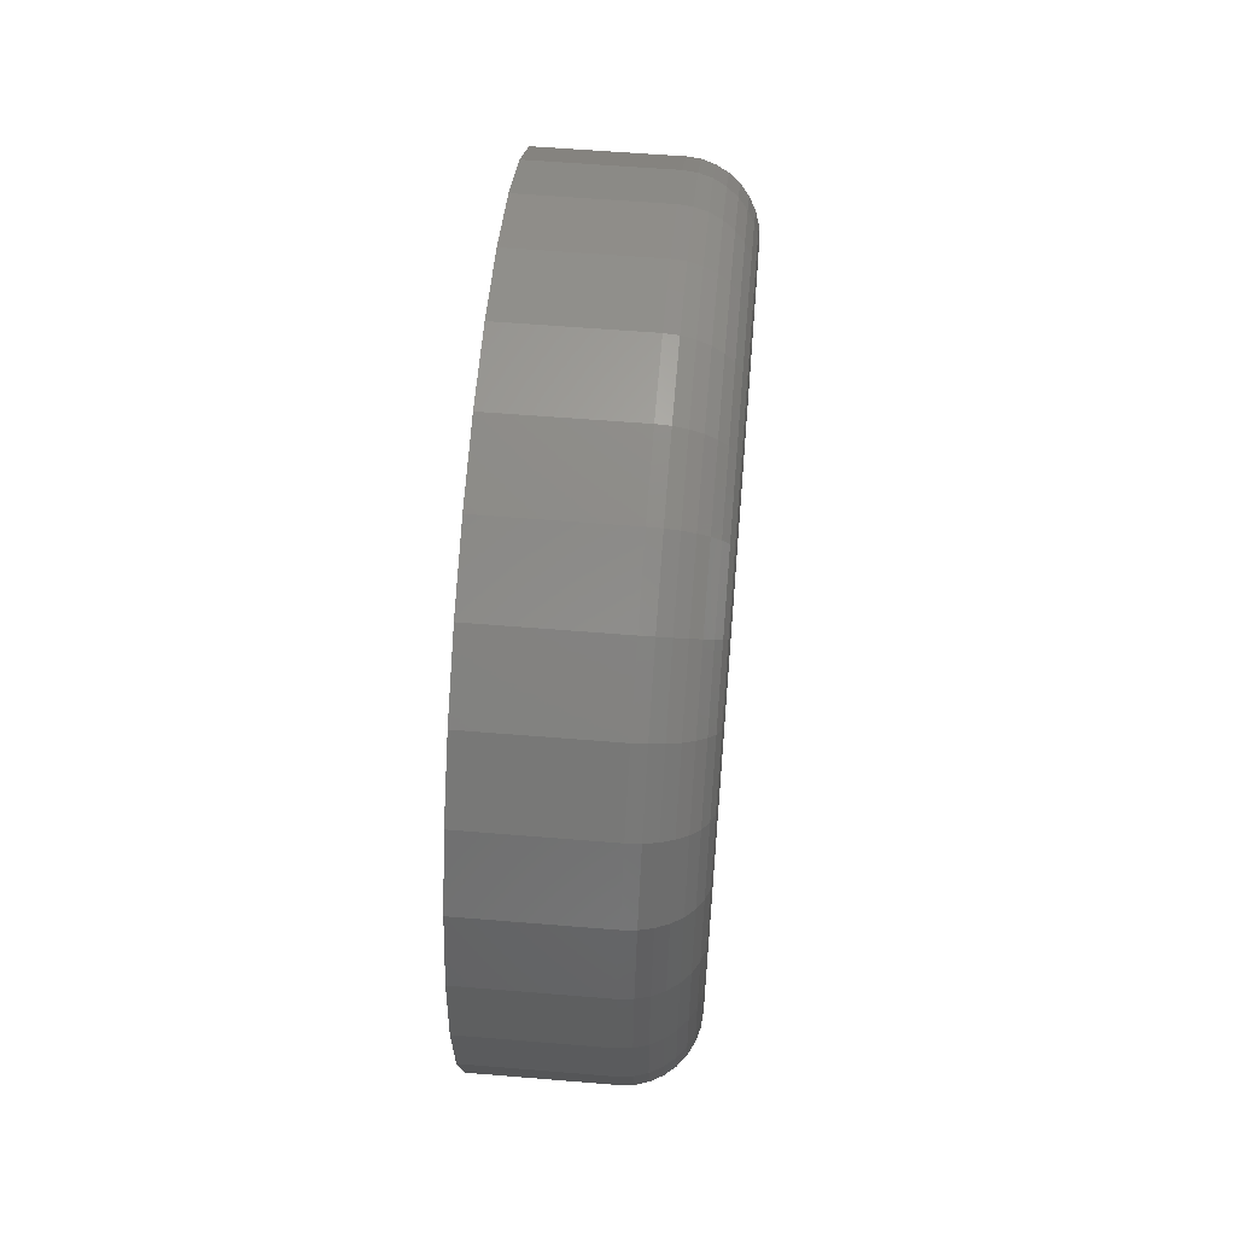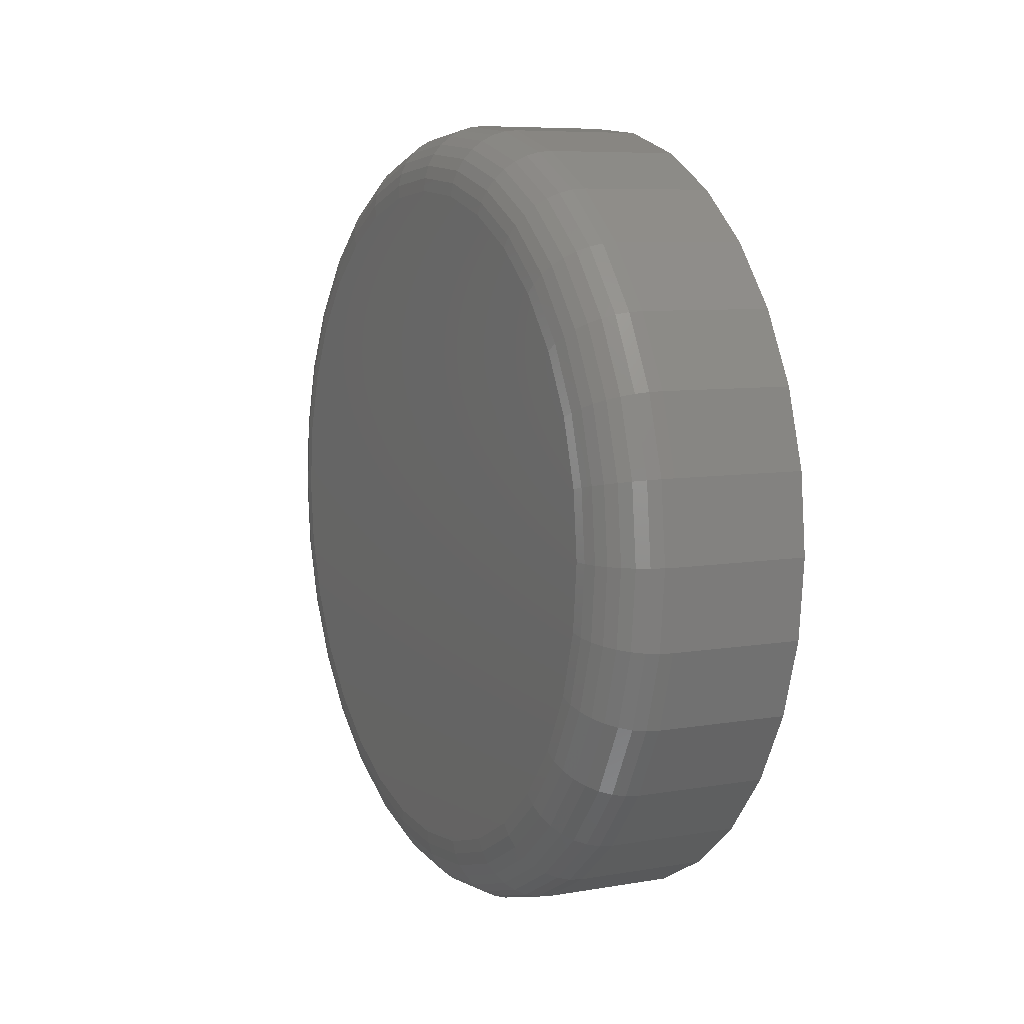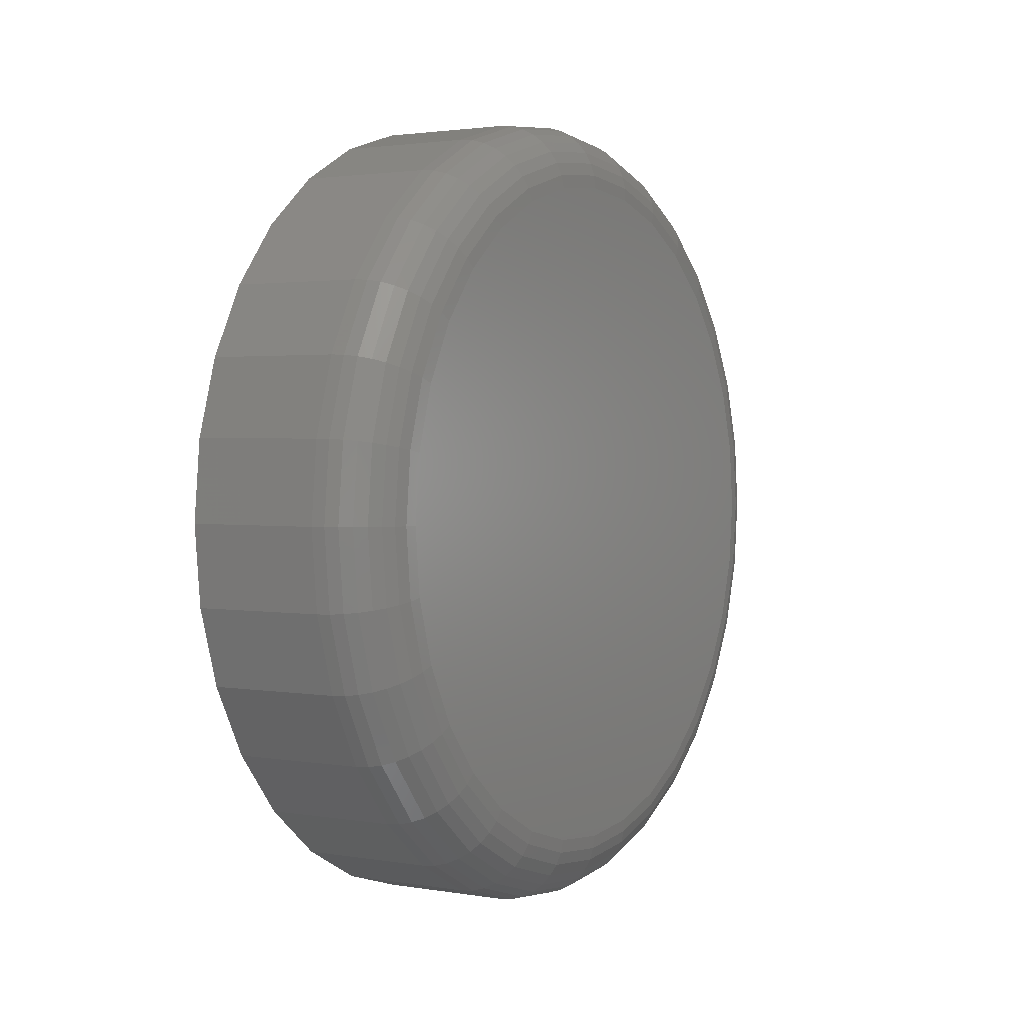
<metadata>
{"format":"stl","ext":"stl","renderer":"f3d","projection":"perspective","resolution":1024,"background":"white","views":[{"elev":57.8,"azim":4.9,"up":"+Z"},{"elev":7.5,"azim":153.9,"up":"+Y"},{"elev":2.1,"azim":30.9,"up":"+Y"}]}
</metadata>
<code>
# stl→obj: 320 verts, 636 faces
v 0.04688 0.5188 0.07431
v 0.04688 0.5496 0.07431
v 0.04688 0.5342 0.07582
v 0.04688 0.5041 0.06983
v 0.04688 0.5644 0.06983
v 0.04688 0.4904 0.06255
v 0.04688 0.578 0.06255
v 0.04688 0.4785 0.05275
v 0.04688 0.5899 0.05275
v 0.04688 0.5899 -0.05867
v 0.04688 0.4904 -0.06847
v 0.04688 0.578 -0.06847
v 0.04688 0.5041 -0.07575
v 0.04688 0.5644 -0.07575
v 0.04688 0.5188 -0.08023
v 0.04688 0.5496 -0.08023
v 0.04688 0.5342 -0.08174
v 0.04688 0.5997 0.04081
v 0.04688 0.4687 0.04081
v 0.04688 0.607 0.02719
v 0.04688 0.4614 0.02719
v 0.04688 0.6115 0.01241
v 0.04688 0.4569 0.01241
v 0.04688 0.613 -0.002961
v 0.04688 0.4554 -0.002961
v 0.04688 0.6115 -0.01833
v 0.04688 0.4569 -0.01833
v 0.04688 0.607 -0.03311
v 0.04688 0.4614 -0.03311
v 0.04688 0.5997 -0.04673
v 0.04688 0.4687 -0.04673
v 0.04688 0.4785 -0.05867
v -1.041e-17 0.6286 -0.002961
v 0.03125 0.6286 -0.002961
v -9.386e-18 0.6268 -0.02138
v 0.03125 0.6268 -0.02138
v -8.403e-18 0.6214 -0.03909
v 0.03125 0.6214 -0.03909
v -7.497e-18 0.6127 -0.05541
v 0.03125 0.6127 -0.05541
v -6.703e-18 0.601 -0.06972
v 0.03125 0.601 -0.06972
v -6.051e-18 0.5867 -0.08146
v 0.03125 0.5867 -0.08146
v -5.567e-18 0.5703 -0.09018
v 0.03125 0.5703 -0.09018
v -5.268e-18 0.5526 -0.09555
v 0.03125 0.5526 -0.09555
v -5.168e-18 0.5342 -0.09737
v 0.03125 0.5342 -0.09737
v -5.268e-18 0.5158 -0.09555
v 0.03125 0.5158 -0.09555
v -5.567e-18 0.4981 -0.09018
v 0.03125 0.4981 -0.09018
v -6.051e-18 0.4818 -0.08146
v 0.03125 0.4818 -0.08146
v -6.703e-18 0.4675 -0.06972
v 0.03125 0.4675 -0.06972
v -7.497e-18 0.4557 -0.05541
v 0.03125 0.4557 -0.05541
v -8.403e-18 0.447 -0.03909
v 0.03125 0.447 -0.03909
v -9.386e-18 0.4416 -0.02138
v 0.03125 0.4416 -0.02138
v -1.041e-17 0.4398 -0.002961
v 0.03125 0.4398 -0.002961
v -1.143e-17 0.4416 0.01546
v 0.03125 0.4416 0.01546
v -1.241e-17 0.447 0.03317
v 0.03125 0.447 0.03317
v -1.332e-17 0.4557 0.04949
v 0.03125 0.4557 0.04949
v -1.411e-17 0.4675 0.0638
v 0.03125 0.4675 0.0638
v -1.477e-17 0.4818 0.07554
v 0.03125 0.4818 0.07554
v -1.525e-17 0.4981 0.08426
v 0.03125 0.4981 0.08426
v -1.555e-17 0.5158 0.08963
v 0.03125 0.5158 0.08963
v -1.565e-17 0.5342 0.09145
v 0.03125 0.5342 0.09145
v -1.555e-17 0.5526 0.08963
v 0.03125 0.5526 0.08963
v -1.525e-17 0.5703 0.08426
v 0.03125 0.5703 0.08426
v -1.477e-17 0.5867 0.07554
v 0.03125 0.5867 0.07554
v -1.411e-17 0.601 0.0638
v 0.03125 0.601 0.0638
v -1.332e-17 0.6127 0.04949
v 0.03125 0.6127 0.04949
v -1.241e-17 0.6214 0.03317
v 0.03125 0.6214 0.03317
v -1.143e-17 0.6268 0.01546
v 0.03125 0.6268 0.01546
v 0.04657 0.4524 -0.002961
v 0.04657 0.454 0.013
v 0.04569 0.4494 -0.002961
v 0.04569 0.4511 0.01358
v 0.04424 0.4467 -0.002961
v 0.04424 0.4484 0.0141
v 0.0423 0.4444 -0.002961
v 0.0423 0.4461 0.01456
v 0.03993 0.4424 -0.002961
v 0.03993 0.4442 0.01494
v 0.03723 0.441 -0.002961
v 0.03723 0.4428 0.01523
v 0.0343 0.4401 -0.002961
v 0.0343 0.4419 0.0154
v 0.04657 0.6145 0.013
v 0.04657 0.616 -0.002961
v 0.04569 0.6173 0.01358
v 0.04569 0.619 -0.002961
v 0.04424 0.62 0.0141
v 0.04424 0.6217 -0.002961
v 0.0423 0.6223 0.01456
v 0.0423 0.624 -0.002961
v 0.03993 0.6242 0.01494
v 0.03993 0.626 -0.002961
v 0.03723 0.6256 0.01523
v 0.03723 0.6274 -0.002961
v 0.0343 0.6265 0.0154
v 0.0343 0.6283 -0.002961
v 0.04657 0.6098 0.02835
v 0.04569 0.6125 0.02948
v 0.04424 0.615 0.03051
v 0.0423 0.6172 0.03142
v 0.03993 0.619 0.03216
v 0.03723 0.6203 0.03271
v 0.0343 0.6212 0.03305
v 0.04657 0.6023 0.0425
v 0.04569 0.6047 0.04413
v 0.04424 0.6069 0.04563
v 0.0423 0.6089 0.04695
v 0.03993 0.6105 0.04803
v 0.03723 0.6117 0.04883
v 0.0343 0.6125 0.04932
v 0.04657 0.5921 0.0549
v 0.04569 0.5941 0.05698
v 0.04424 0.5961 0.05889
v 0.0423 0.5977 0.06056
v 0.03993 0.5991 0.06193
v 0.03723 0.6001 0.06295
v 0.0343 0.6008 0.06358
v 0.04657 0.5797 0.06508
v 0.04569 0.5813 0.06752
v 0.04424 0.5828 0.06976
v 0.0423 0.5841 0.07173
v 0.03993 0.5852 0.07335
v 0.03723 0.586 0.07455
v 0.0343 0.5865 0.07529
v 0.04657 0.5655 0.07264
v 0.04569 0.5666 0.07535
v 0.04424 0.5677 0.07785
v 0.0423 0.5686 0.08003
v 0.03993 0.5693 0.08183
v 0.03723 0.5699 0.08316
v 0.0343 0.5702 0.08398
v 0.04657 0.5502 0.0773
v 0.04569 0.5507 0.08017
v 0.04424 0.5513 0.08282
v 0.0423 0.5517 0.08514
v 0.03993 0.5521 0.08705
v 0.03723 0.5524 0.08847
v 0.0343 0.5526 0.08934
v 0.04657 0.5342 0.07887
v 0.04569 0.5342 0.0818
v 0.04424 0.5342 0.0845
v 0.0423 0.5342 0.08687
v 0.03993 0.5342 0.08881
v 0.03723 0.5342 0.09026
v 0.0343 0.5342 0.09115
v 0.04657 0.5182 0.0773
v 0.04569 0.5177 0.08017
v 0.04424 0.5171 0.08282
v 0.0423 0.5167 0.08514
v 0.03993 0.5163 0.08705
v 0.03723 0.516 0.08847
v 0.0343 0.5159 0.08934
v 0.04657 0.5029 0.07264
v 0.04569 0.5018 0.07535
v 0.04424 0.5007 0.07785
v 0.0423 0.4998 0.08003
v 0.03993 0.4991 0.08183
v 0.03723 0.4985 0.08316
v 0.0343 0.4982 0.08398
v 0.04657 0.4887 0.06508
v 0.04569 0.4871 0.06752
v 0.04424 0.4856 0.06976
v 0.0423 0.4843 0.07173
v 0.03993 0.4832 0.07335
v 0.03723 0.4824 0.07455
v 0.0343 0.4819 0.07529
v 0.04657 0.4763 0.0549
v 0.04569 0.4743 0.05698
v 0.04424 0.4724 0.05889
v 0.0423 0.4707 0.06056
v 0.03993 0.4693 0.06193
v 0.03723 0.4683 0.06295
v 0.0343 0.4677 0.06358
v 0.04657 0.4662 0.0425
v 0.04569 0.4637 0.04413
v 0.04424 0.4615 0.04563
v 0.0423 0.4595 0.04695
v 0.03993 0.4579 0.04803
v 0.03723 0.4567 0.04883
v 0.0343 0.456 0.04932
v 0.04657 0.4586 0.02835
v 0.04569 0.4559 0.02948
v 0.04424 0.4534 0.03051
v 0.0423 0.4512 0.03142
v 0.03993 0.4494 0.03216
v 0.03723 0.4481 0.03271
v 0.0343 0.4473 0.03305
v 0.04657 0.6145 -0.01893
v 0.04569 0.6173 -0.0195
v 0.04424 0.62 -0.02002
v 0.0423 0.6223 -0.02049
v 0.03993 0.6242 -0.02086
v 0.03723 0.6256 -0.02115
v 0.0343 0.6265 -0.02132
v 0.04657 0.454 -0.01893
v 0.04569 0.4511 -0.0195
v 0.04424 0.4484 -0.02002
v 0.0423 0.4461 -0.02049
v 0.03993 0.4442 -0.02086
v 0.03723 0.4428 -0.02115
v 0.0343 0.4419 -0.02132
v 0.04657 0.4586 -0.03428
v 0.04569 0.4559 -0.0354
v 0.04424 0.4534 -0.03643
v 0.0423 0.4512 -0.03734
v 0.03993 0.4494 -0.03808
v 0.03723 0.4481 -0.03863
v 0.0343 0.4473 -0.03897
v 0.04657 0.4662 -0.04842
v 0.04569 0.4637 -0.05005
v 0.04424 0.4615 -0.05155
v 0.0423 0.4595 -0.05287
v 0.03993 0.4579 -0.05395
v 0.03723 0.4567 -0.05475
v 0.0343 0.456 -0.05524
v 0.04657 0.4763 -0.06082
v 0.04569 0.4743 -0.0629
v 0.04424 0.4724 -0.06481
v 0.0423 0.4707 -0.06648
v 0.03993 0.4693 -0.06785
v 0.03723 0.4683 -0.06888
v 0.0343 0.4677 -0.0695
v 0.04657 0.4887 -0.071
v 0.04569 0.4871 -0.07344
v 0.04424 0.4856 -0.07568
v 0.0423 0.4843 -0.07765
v 0.03993 0.4832 -0.07927
v 0.03723 0.4824 -0.08047
v 0.0343 0.4819 -0.08121
v 0.04657 0.5029 -0.07856
v 0.04569 0.5018 -0.08127
v 0.04424 0.5007 -0.08377
v 0.0423 0.4998 -0.08595
v 0.03993 0.4991 -0.08775
v 0.03723 0.4985 -0.08908
v 0.0343 0.4982 -0.0899
v 0.04657 0.5182 -0.08322
v 0.04569 0.5177 -0.08609
v 0.04424 0.5171 -0.08874
v 0.0423 0.5167 -0.09107
v 0.03993 0.5163 -0.09297
v 0.03723 0.516 -0.09439
v 0.0343 0.5159 -0.09526
v 0.04657 0.5342 -0.08479
v 0.04569 0.5342 -0.08772
v 0.04424 0.5342 -0.09042
v 0.0423 0.5342 -0.09279
v 0.03993 0.5342 -0.09474
v 0.03723 0.5342 -0.09618
v 0.0343 0.5342 -0.09707
v 0.04657 0.5502 -0.08322
v 0.04569 0.5507 -0.08609
v 0.04424 0.5513 -0.08874
v 0.0423 0.5517 -0.09107
v 0.03993 0.5521 -0.09297
v 0.03723 0.5524 -0.09439
v 0.0343 0.5526 -0.09526
v 0.04657 0.5655 -0.07856
v 0.04569 0.5666 -0.08127
v 0.04424 0.5677 -0.08377
v 0.0423 0.5686 -0.08595
v 0.03993 0.5693 -0.08775
v 0.03723 0.5699 -0.08908
v 0.0343 0.5702 -0.0899
v 0.04657 0.5797 -0.071
v 0.04569 0.5813 -0.07344
v 0.04424 0.5828 -0.07568
v 0.0423 0.5841 -0.07765
v 0.03993 0.5852 -0.07927
v 0.03723 0.586 -0.08047
v 0.0343 0.5865 -0.08121
v 0.04657 0.5921 -0.06082
v 0.04569 0.5941 -0.0629
v 0.04424 0.5961 -0.06481
v 0.0423 0.5977 -0.06648
v 0.03993 0.5991 -0.06785
v 0.03723 0.6001 -0.06888
v 0.0343 0.6008 -0.0695
v 0.04657 0.6023 -0.04842
v 0.04569 0.6047 -0.05005
v 0.04424 0.6069 -0.05155
v 0.0423 0.6089 -0.05287
v 0.03993 0.6105 -0.05395
v 0.03723 0.6117 -0.05475
v 0.0343 0.6125 -0.05524
v 0.04657 0.6098 -0.03428
v 0.04569 0.6125 -0.0354
v 0.04424 0.615 -0.03643
v 0.0423 0.6172 -0.03734
v 0.03993 0.619 -0.03808
v 0.03723 0.6203 -0.03863
v 0.0343 0.6212 -0.03897
f 1 2 3
f 2 1 4
f 2 4 5
f 5 4 6
f 5 6 7
f 7 6 8
f 7 8 9
f 10 11 12
f 12 11 13
f 12 13 14
f 14 13 15
f 14 15 16
f 16 15 17
f 9 8 18
f 18 8 19
f 18 19 20
f 20 19 21
f 20 21 22
f 22 21 23
f 22 23 24
f 24 23 25
f 24 25 26
f 26 25 27
f 26 27 28
f 28 27 29
f 28 29 30
f 30 29 31
f 30 31 10
f 10 31 32
f 10 32 11
f 33 34 35
f 35 34 36
f 35 36 37
f 37 36 38
f 37 38 39
f 39 38 40
f 39 40 41
f 41 40 42
f 41 42 43
f 43 42 44
f 43 44 45
f 45 44 46
f 45 46 47
f 47 46 48
f 47 48 49
f 49 48 50
f 49 50 51
f 51 50 52
f 51 52 53
f 53 52 54
f 53 54 55
f 55 54 56
f 55 56 57
f 57 56 58
f 57 58 59
f 59 58 60
f 59 60 61
f 61 60 62
f 61 62 63
f 63 62 64
f 63 64 65
f 65 64 66
f 65 66 67
f 67 66 68
f 67 68 69
f 69 68 70
f 69 70 71
f 71 70 72
f 71 72 73
f 73 72 74
f 73 74 75
f 75 74 76
f 75 76 77
f 77 76 78
f 77 78 79
f 79 78 80
f 79 80 81
f 81 80 82
f 81 82 83
f 83 82 84
f 83 84 85
f 85 84 86
f 85 86 87
f 87 86 88
f 87 88 89
f 89 88 90
f 89 90 91
f 91 90 92
f 91 92 93
f 93 92 94
f 93 94 95
f 95 94 96
f 95 96 33
f 33 96 34
f 25 23 97
f 97 23 98
f 97 98 99
f 99 98 100
f 99 100 101
f 101 100 102
f 101 102 103
f 103 102 104
f 103 104 105
f 105 104 106
f 105 106 107
f 107 106 108
f 107 108 109
f 109 108 110
f 109 110 66
f 66 110 68
f 22 24 111
f 111 24 112
f 111 112 113
f 113 112 114
f 113 114 115
f 115 114 116
f 115 116 117
f 117 116 118
f 117 118 119
f 119 118 120
f 119 120 121
f 121 120 122
f 121 122 123
f 123 122 124
f 123 124 96
f 96 124 34
f 20 22 125
f 125 22 111
f 125 111 126
f 126 111 113
f 126 113 127
f 127 113 115
f 127 115 128
f 128 115 117
f 128 117 129
f 129 117 119
f 129 119 130
f 130 119 121
f 130 121 131
f 131 121 123
f 131 123 94
f 94 123 96
f 18 20 132
f 132 20 125
f 132 125 133
f 133 125 126
f 133 126 134
f 134 126 127
f 134 127 135
f 135 127 128
f 135 128 136
f 136 128 129
f 136 129 137
f 137 129 130
f 137 130 138
f 138 130 131
f 138 131 92
f 92 131 94
f 9 18 139
f 139 18 132
f 139 132 140
f 140 132 133
f 140 133 141
f 141 133 134
f 141 134 142
f 142 134 135
f 142 135 143
f 143 135 136
f 143 136 144
f 144 136 137
f 144 137 145
f 145 137 138
f 145 138 90
f 90 138 92
f 7 9 146
f 146 9 139
f 146 139 147
f 147 139 140
f 147 140 148
f 148 140 141
f 148 141 149
f 149 141 142
f 149 142 150
f 150 142 143
f 150 143 151
f 151 143 144
f 151 144 152
f 152 144 145
f 152 145 88
f 88 145 90
f 5 7 153
f 153 7 146
f 153 146 154
f 154 146 147
f 154 147 155
f 155 147 148
f 155 148 156
f 156 148 149
f 156 149 157
f 157 149 150
f 157 150 158
f 158 150 151
f 158 151 159
f 159 151 152
f 159 152 86
f 86 152 88
f 2 5 160
f 160 5 153
f 160 153 161
f 161 153 154
f 161 154 162
f 162 154 155
f 162 155 163
f 163 155 156
f 163 156 164
f 164 156 157
f 164 157 165
f 165 157 158
f 165 158 166
f 166 158 159
f 166 159 84
f 84 159 86
f 3 2 167
f 167 2 160
f 167 160 168
f 168 160 161
f 168 161 169
f 169 161 162
f 169 162 170
f 170 162 163
f 170 163 171
f 171 163 164
f 171 164 172
f 172 164 165
f 172 165 173
f 173 165 166
f 173 166 82
f 82 166 84
f 1 3 174
f 174 3 167
f 174 167 175
f 175 167 168
f 175 168 176
f 176 168 169
f 176 169 177
f 177 169 170
f 177 170 178
f 178 170 171
f 178 171 179
f 179 171 172
f 179 172 180
f 180 172 173
f 180 173 80
f 80 173 82
f 4 1 181
f 181 1 174
f 181 174 182
f 182 174 175
f 182 175 183
f 183 175 176
f 183 176 184
f 184 176 177
f 184 177 185
f 185 177 178
f 185 178 186
f 186 178 179
f 186 179 187
f 187 179 180
f 187 180 78
f 78 180 80
f 6 4 188
f 188 4 181
f 188 181 189
f 189 181 182
f 189 182 190
f 190 182 183
f 190 183 191
f 191 183 184
f 191 184 192
f 192 184 185
f 192 185 193
f 193 185 186
f 193 186 194
f 194 186 187
f 194 187 76
f 76 187 78
f 8 6 195
f 195 6 188
f 195 188 196
f 196 188 189
f 196 189 197
f 197 189 190
f 197 190 198
f 198 190 191
f 198 191 199
f 199 191 192
f 199 192 200
f 200 192 193
f 200 193 201
f 201 193 194
f 201 194 74
f 74 194 76
f 19 8 202
f 202 8 195
f 202 195 203
f 203 195 196
f 203 196 204
f 204 196 197
f 204 197 205
f 205 197 198
f 205 198 206
f 206 198 199
f 206 199 207
f 207 199 200
f 207 200 208
f 208 200 201
f 208 201 72
f 72 201 74
f 21 19 209
f 209 19 202
f 209 202 210
f 210 202 203
f 210 203 211
f 211 203 204
f 211 204 212
f 212 204 205
f 212 205 213
f 213 205 206
f 213 206 214
f 214 206 207
f 214 207 215
f 215 207 208
f 215 208 70
f 70 208 72
f 23 21 98
f 98 21 209
f 98 209 100
f 100 209 210
f 100 210 102
f 102 210 211
f 102 211 104
f 104 211 212
f 104 212 106
f 106 212 213
f 106 213 108
f 108 213 214
f 108 214 110
f 110 214 215
f 110 215 68
f 68 215 70
f 24 26 112
f 112 26 216
f 112 216 114
f 114 216 217
f 114 217 116
f 116 217 218
f 116 218 118
f 118 218 219
f 118 219 120
f 120 219 220
f 120 220 122
f 122 220 221
f 122 221 124
f 124 221 222
f 124 222 34
f 34 222 36
f 27 25 223
f 223 25 97
f 223 97 224
f 224 97 99
f 224 99 225
f 225 99 101
f 225 101 226
f 226 101 103
f 226 103 227
f 227 103 105
f 227 105 228
f 228 105 107
f 228 107 229
f 229 107 109
f 229 109 64
f 64 109 66
f 29 27 230
f 230 27 223
f 230 223 231
f 231 223 224
f 231 224 232
f 232 224 225
f 232 225 233
f 233 225 226
f 233 226 234
f 234 226 227
f 234 227 235
f 235 227 228
f 235 228 236
f 236 228 229
f 236 229 62
f 62 229 64
f 31 29 237
f 237 29 230
f 237 230 238
f 238 230 231
f 238 231 239
f 239 231 232
f 239 232 240
f 240 232 233
f 240 233 241
f 241 233 234
f 241 234 242
f 242 234 235
f 242 235 243
f 243 235 236
f 243 236 60
f 60 236 62
f 32 31 244
f 244 31 237
f 244 237 245
f 245 237 238
f 245 238 246
f 246 238 239
f 246 239 247
f 247 239 240
f 247 240 248
f 248 240 241
f 248 241 249
f 249 241 242
f 249 242 250
f 250 242 243
f 250 243 58
f 58 243 60
f 11 32 251
f 251 32 244
f 251 244 252
f 252 244 245
f 252 245 253
f 253 245 246
f 253 246 254
f 254 246 247
f 254 247 255
f 255 247 248
f 255 248 256
f 256 248 249
f 256 249 257
f 257 249 250
f 257 250 56
f 56 250 58
f 13 11 258
f 258 11 251
f 258 251 259
f 259 251 252
f 259 252 260
f 260 252 253
f 260 253 261
f 261 253 254
f 261 254 262
f 262 254 255
f 262 255 263
f 263 255 256
f 263 256 264
f 264 256 257
f 264 257 54
f 54 257 56
f 15 13 265
f 265 13 258
f 265 258 266
f 266 258 259
f 266 259 267
f 267 259 260
f 267 260 268
f 268 260 261
f 268 261 269
f 269 261 262
f 269 262 270
f 270 262 263
f 270 263 271
f 271 263 264
f 271 264 52
f 52 264 54
f 17 15 272
f 272 15 265
f 272 265 273
f 273 265 266
f 273 266 274
f 274 266 267
f 274 267 275
f 275 267 268
f 275 268 276
f 276 268 269
f 276 269 277
f 277 269 270
f 277 270 278
f 278 270 271
f 278 271 50
f 50 271 52
f 16 17 279
f 279 17 272
f 279 272 280
f 280 272 273
f 280 273 281
f 281 273 274
f 281 274 282
f 282 274 275
f 282 275 283
f 283 275 276
f 283 276 284
f 284 276 277
f 284 277 285
f 285 277 278
f 285 278 48
f 48 278 50
f 14 16 286
f 286 16 279
f 286 279 287
f 287 279 280
f 287 280 288
f 288 280 281
f 288 281 289
f 289 281 282
f 289 282 290
f 290 282 283
f 290 283 291
f 291 283 284
f 291 284 292
f 292 284 285
f 292 285 46
f 46 285 48
f 12 14 293
f 293 14 286
f 293 286 294
f 294 286 287
f 294 287 295
f 295 287 288
f 295 288 296
f 296 288 289
f 296 289 297
f 297 289 290
f 297 290 298
f 298 290 291
f 298 291 299
f 299 291 292
f 299 292 44
f 44 292 46
f 10 12 300
f 300 12 293
f 300 293 301
f 301 293 294
f 301 294 302
f 302 294 295
f 302 295 303
f 303 295 296
f 303 296 304
f 304 296 297
f 304 297 305
f 305 297 298
f 305 298 306
f 306 298 299
f 306 299 42
f 42 299 44
f 30 10 307
f 307 10 300
f 307 300 308
f 308 300 301
f 308 301 309
f 309 301 302
f 309 302 310
f 310 302 303
f 310 303 311
f 311 303 304
f 311 304 312
f 312 304 305
f 312 305 313
f 313 305 306
f 313 306 40
f 40 306 42
f 28 30 314
f 314 30 307
f 314 307 315
f 315 307 308
f 315 308 316
f 316 308 309
f 316 309 317
f 317 309 310
f 317 310 318
f 318 310 311
f 318 311 319
f 319 311 312
f 319 312 320
f 320 312 313
f 320 313 38
f 38 313 40
f 26 28 216
f 216 28 314
f 216 314 217
f 217 314 315
f 217 315 218
f 218 315 316
f 218 316 219
f 219 316 317
f 219 317 220
f 220 317 318
f 220 318 221
f 221 318 319
f 221 319 222
f 222 319 320
f 222 320 36
f 36 320 38
f 81 83 79
f 77 79 83
f 85 77 83
f 75 77 85
f 87 75 85
f 45 53 43
f 51 53 45
f 47 51 45
f 49 51 47
f 53 55 43
f 43 55 57
f 43 57 41
f 41 57 59
f 41 59 39
f 39 59 61
f 39 61 37
f 37 61 63
f 37 63 35
f 35 63 65
f 35 65 33
f 33 65 67
f 33 67 95
f 95 67 69
f 95 69 93
f 93 69 71
f 93 71 91
f 91 71 73
f 91 73 89
f 89 73 75
f 89 75 87

</code>
